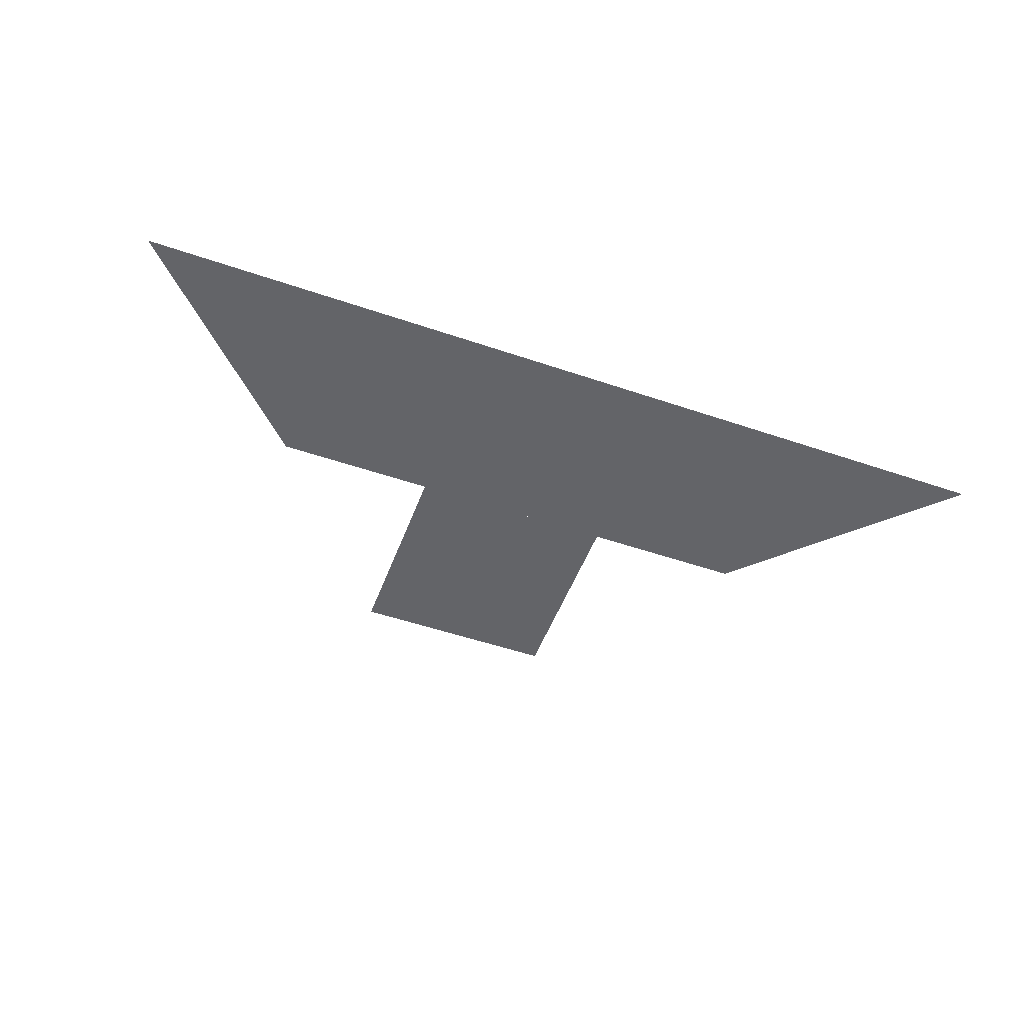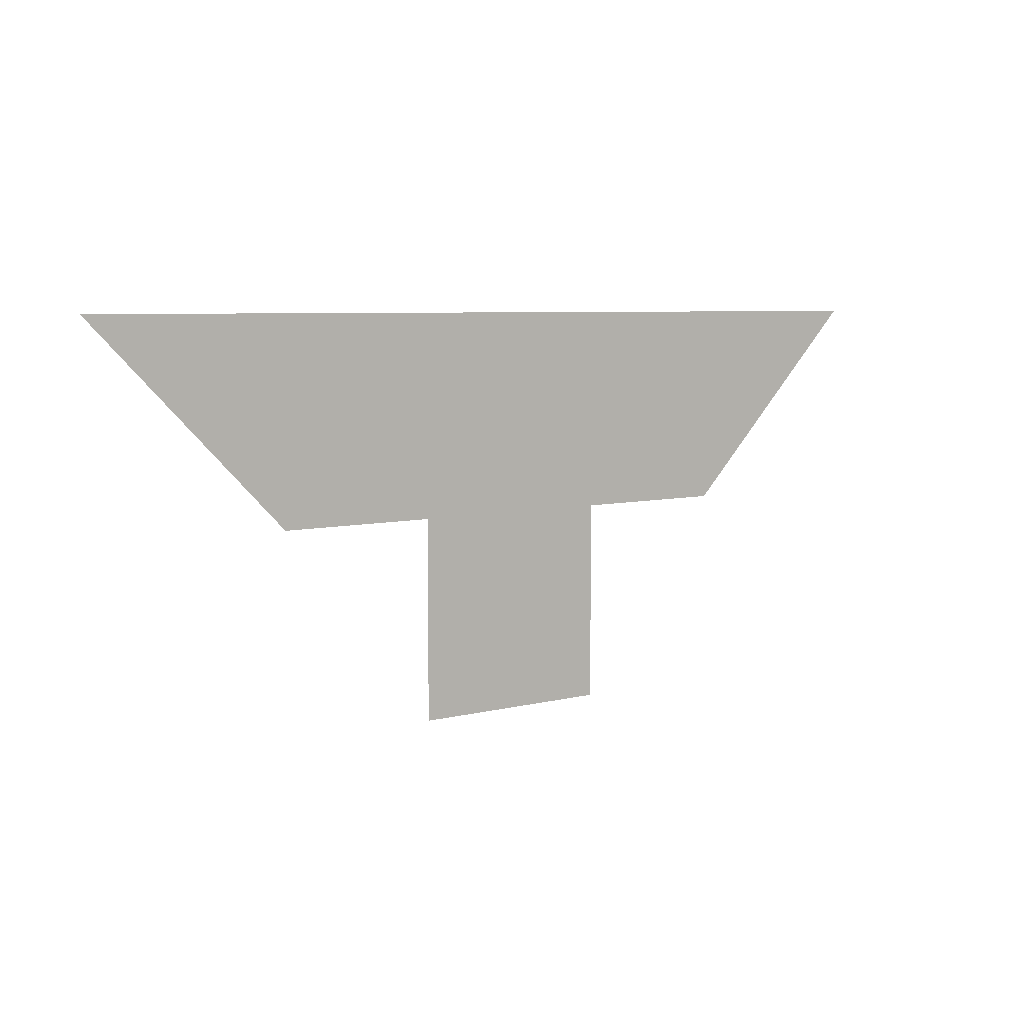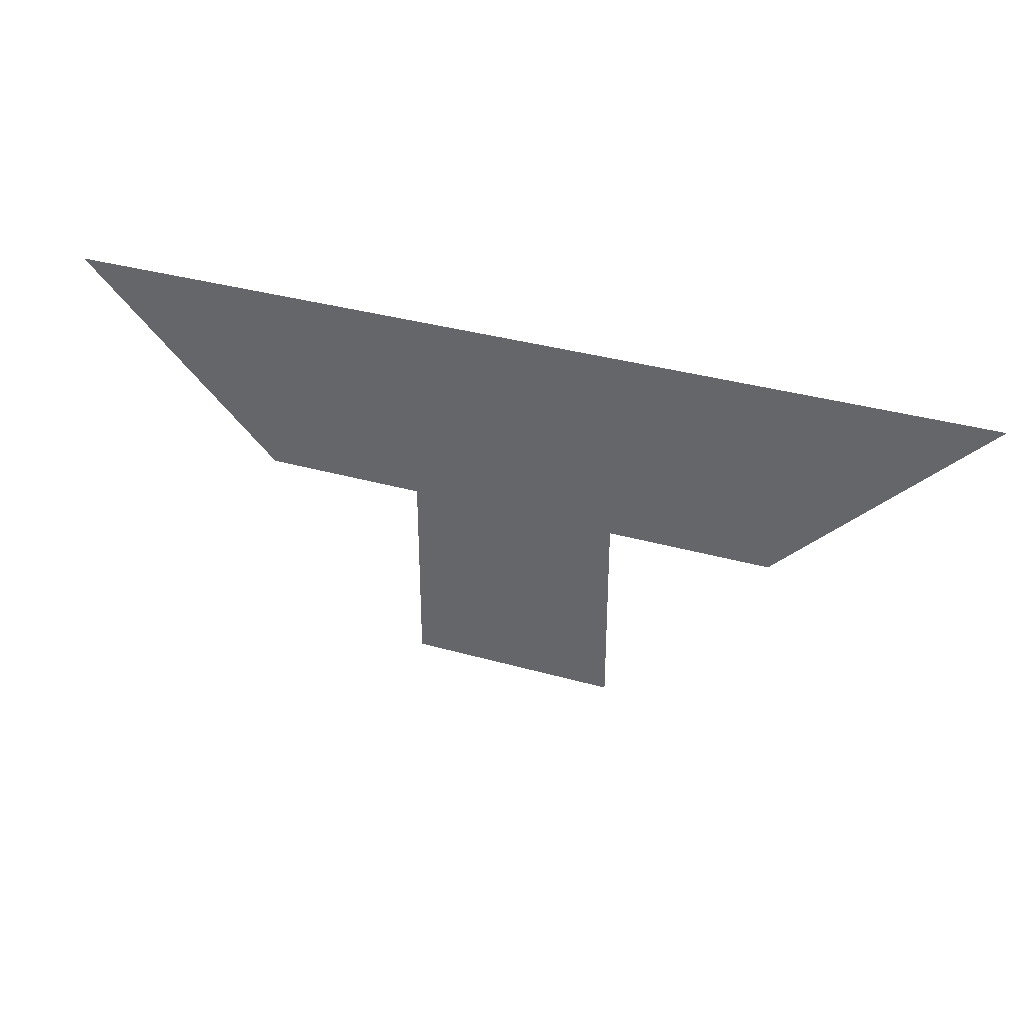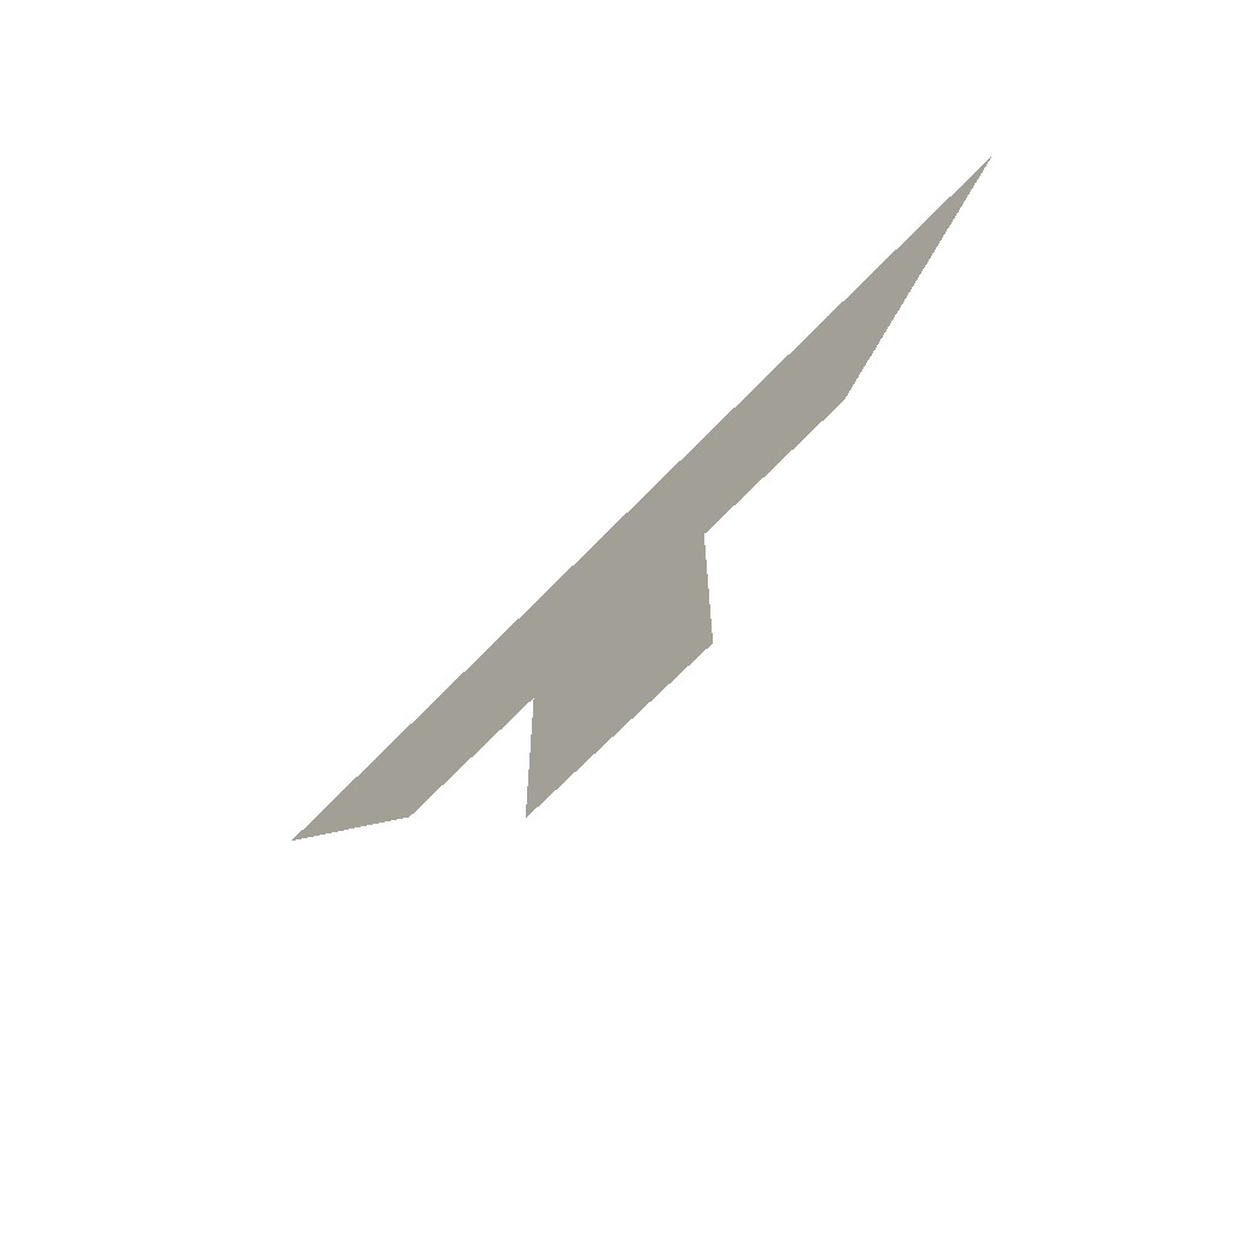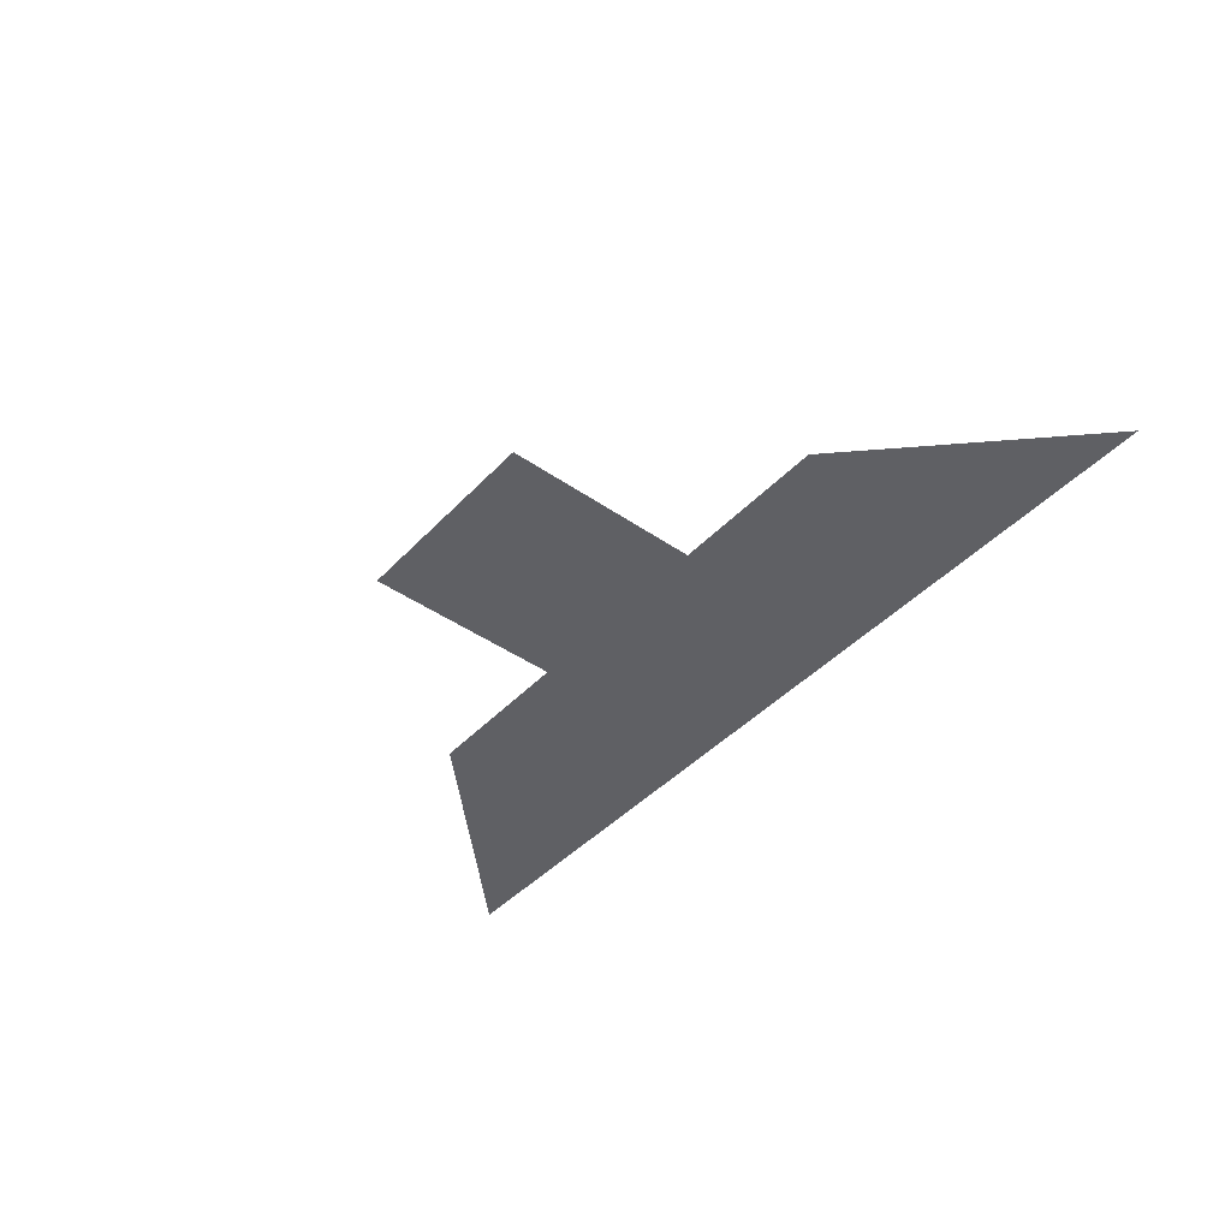
<metadata>
{"format":"obj","ext":"obj","renderer":"f3d","projection":"perspective","resolution":1024,"background":"white","views":[{"elev":-51.3,"azim":-20.4,"up":"+Y"},{"elev":6.2,"azim":142.3,"up":"+Z"},{"elev":35.2,"azim":-159.4,"up":"+Z"},{"elev":-64.2,"azim":-133.2,"up":"+Z"},{"elev":-43.2,"azim":-129.4,"up":"+Y"}]}
</metadata>
<code>
v -0.5886 9.052e-07 -9.859e-06
v -0.5886 9.052e-07 -1.134
v 0.5886 9.052e-07 -1.134
v 0.5886 9.052e-07 -9.859e-06
v -1.5 9.052e-07 -9.859e-06
v 1.5 9.052e-07 -9.859e-06
v 2.634 9.052e-07 1.134
v -2.634 9.052e-07 1.134
g mesh_dirt_floor_25_2856_3
f 1 3 2
f 1 4 3
f 5 7 6
f 5 8 7

</code>
